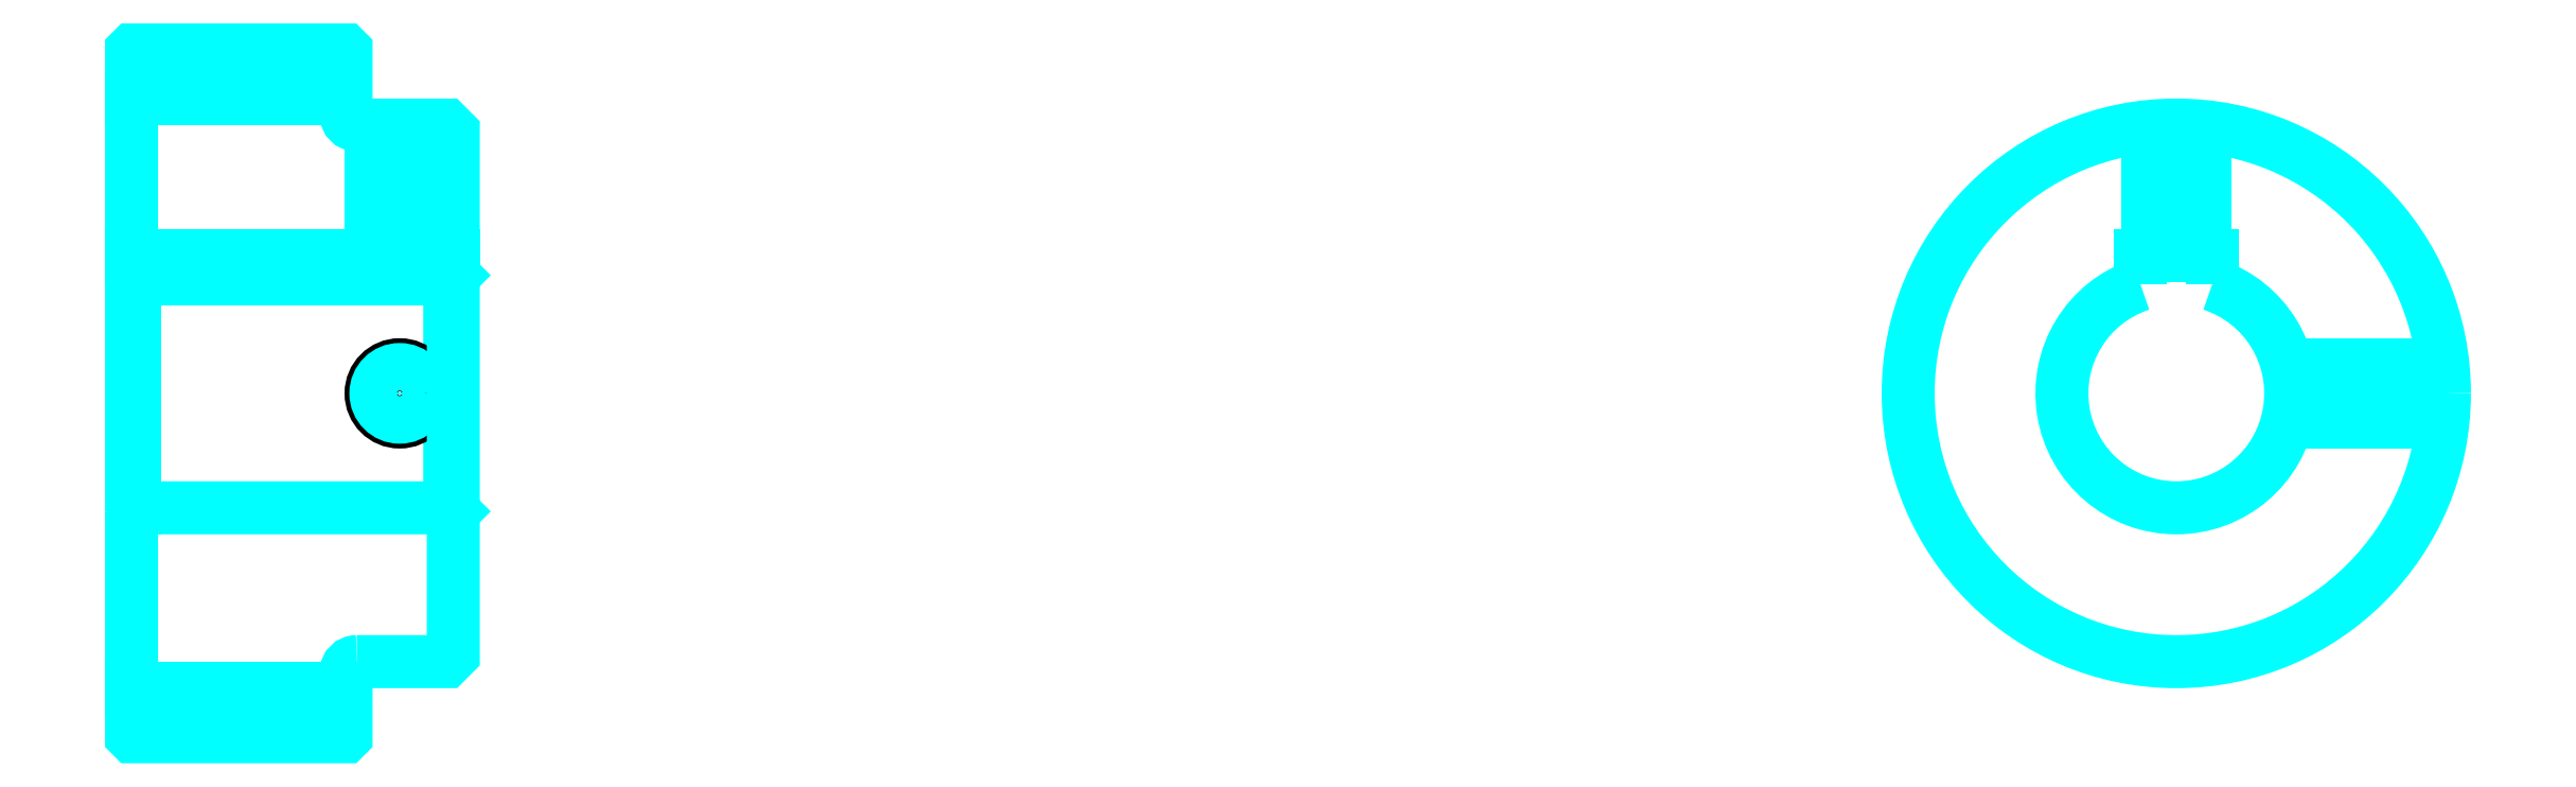
<metadata>
{"format":"dxf","ext":"dxf","renderer":"ezdxf+matplotlib","layout":"modelspace","background":"white","min_lineweight":24,"dpi":150}
</metadata>
<code>
0
SECTION
2
ENTITIES
0
LINE
8
0
10
211.3
20
253.9
30
0
11
241.3
21
253.9
31
0
0
LINE
8
0
10
211.3
20
171.4
30
0
11
241.3
21
171.4
31
0
0
LINE
8
0
10
255.8
20
196.6
30
0
11
256.3
21
196.1
31
0
0
LINE
8
0
10
255.8
20
228.6
30
0
11
256.3
21
229.1
31
0
0
LINE
8
0
10
211.8
20
228.6
30
0
11
211.8
21
196.6
31
0
0
POLYLINE
8
0
66
1
10
0
20
0
30
0
70
2
0
VERTEX
8
0
10
211.3
20
196.1
30
0
70
0
0
VERTEX
8
0
10
211.8
20
196.6
30
0
70
0
0
VERTEX
8
0
10
255.8
20
196.6
30
0
70
0
0
VERTEX
8
0
10
255.8
20
228.6
30
0
70
0
0
VERTEX
8
0
10
211.8
20
228.6
30
0
70
0
0
VERTEX
8
0
10
211.3
20
229.1
30
0
70
0
0
SEQEND
8
0
0
ARC
8
0
10
242.8
20
251.6
30
0
40
1.5
50
180
51
270
0
ARC
8
0
10
242.8
20
173.6
30
0
40
1.5
50
90
51
180
0
ARC
8
0
10
497.3
20
212.6
30
0
40
16
50
108.2
51
71.79
0
POLYLINE
8
0
66
1
10
0
20
0
30
0
70
2
0
VERTEX
8
0
10
502.3
20
227.8
30
0
70
0
0
VERTEX
8
0
10
502.3
20
231.9
30
0
70
0
0
VERTEX
8
0
10
492.3
20
231.9
30
0
70
0
0
VERTEX
8
0
10
492.3
20
227.8
30
0
70
0
0
SEQEND
8
0
0
LINE
8
0
10
211.3
20
231.9
30
0
11
256.3
21
231.9
31
0
0
POLYLINE
8
0
66
1
10
0
20
0
30
0
70
2
0
VERTEX
8
0
10
252.8
20
250.1
30
0
70
0
0
VERTEX
8
0
10
252.8
20
231.9
30
0
70
0
0
SEQEND
8
0
0
POLYLINE
8
0
66
1
10
0
20
0
30
0
70
2
0
VERTEX
8
0
10
244.8
20
250.1
30
0
70
0
0
VERTEX
8
0
10
244.8
20
231.9
30
0
70
0
0
SEQEND
8
0
0
POLYLINE
8
0
66
1
10
0
20
0
30
0
70
2
0
VERTEX
8
0
10
252.1
20
250.1
30
0
70
0
0
VERTEX
8
0
10
252.1
20
231.9
30
0
70
0
0
SEQEND
8
0
0
POLYLINE
8
0
66
1
10
0
20
0
30
0
70
2
0
VERTEX
8
0
10
245.5
20
250.1
30
0
70
0
0
VERTEX
8
0
10
245.5
20
231.9
30
0
70
0
0
SEQEND
8
0
0
POLYLINE
8
0
66
1
10
0
20
0
30
0
70
2
0
VERTEX
8
0
10
493.3
20
231.9
30
0
70
0
0
VERTEX
8
0
10
493.3
20
249.9
30
0
70
0
0
SEQEND
8
0
0
POLYLINE
8
0
66
1
10
0
20
0
30
0
70
2
0
VERTEX
8
0
10
501.3
20
231.9
30
0
70
0
0
VERTEX
8
0
10
501.3
20
249.9
30
0
70
0
0
SEQEND
8
0
0
POLYLINE
8
0
66
1
10
0
20
0
30
0
70
2
0
VERTEX
8
0
10
494
20
231.9
30
0
70
0
0
VERTEX
8
0
10
494
20
250
30
0
70
0
0
SEQEND
8
0
0
POLYLINE
8
0
66
1
10
0
20
0
30
0
70
2
0
VERTEX
8
0
10
500.6
20
231.9
30
0
70
0
0
VERTEX
8
0
10
500.6
20
250
30
0
70
0
0
SEQEND
8
0
0
CIRCLE
8
0
10
248.8
20
212.6
30
0
40
4
0
CIRCLE
8
0
10
248.8
20
212.6
30
0
40
3.325
0
POLYLINE
8
0
66
1
10
0
20
0
30
0
70
2
0
VERTEX
8
0
10
512.8
20
216.6
30
0
70
0
0
VERTEX
8
0
10
534.6
20
216.6
30
0
70
0
0
SEQEND
8
0
0
POLYLINE
8
0
66
1
10
0
20
0
30
0
70
2
0
VERTEX
8
0
10
512.8
20
208.6
30
0
70
0
0
VERTEX
8
0
10
534.6
20
208.6
30
0
70
0
0
SEQEND
8
0
0
POLYLINE
8
0
66
1
10
0
20
0
30
0
70
2
0
VERTEX
8
0
10
512.9
20
215.9
30
0
70
0
0
VERTEX
8
0
10
534.6
20
215.9
30
0
70
0
0
SEQEND
8
0
0
POLYLINE
8
0
66
1
10
0
20
0
30
0
70
2
0
VERTEX
8
0
10
512.9
20
209.3
30
0
70
0
0
VERTEX
8
0
10
534.6
20
209.3
30
0
70
0
0
SEQEND
8
0
0
POLYLINE
8
0
66
1
10
0
20
0
30
0
70
2
0
VERTEX
8
0
10
211.3
20
196.1
30
0
70
0
0
VERTEX
8
0
10
211.3
20
164.7
30
0
70
0
0
VERTEX
8
0
10
211.4
20
164.6
30
0
70
0
0
VERTEX
8
0
10
241.2
20
164.6
30
0
70
0
0
VERTEX
8
0
10
241.3
20
164.7
30
0
70
0
0
VERTEX
8
0
10
241.3
20
173.6
30
0
70
0
0
SEQEND
8
0
0
POLYLINE
8
0
66
1
10
0
20
0
30
0
70
2
0
VERTEX
8
0
10
242.8
20
175.1
30
0
70
0
0
VERTEX
8
0
10
255.3
20
175.1
30
0
70
0
0
VERTEX
8
0
10
256.3
20
176.1
30
0
70
0
0
VERTEX
8
0
10
256.3
20
249.1
30
0
70
0
0
VERTEX
8
0
10
255.3
20
250.1
30
0
70
0
0
VERTEX
8
0
10
242.8
20
250.1
30
0
70
0
0
SEQEND
8
0
0
POLYLINE
8
0
66
1
10
0
20
0
30
0
70
2
0
VERTEX
8
0
10
241.3
20
251.6
30
0
70
0
0
VERTEX
8
0
10
241.3
20
260.5
30
0
70
0
0
VERTEX
8
0
10
241.2
20
260.6
30
0
70
0
0
VERTEX
8
0
10
211.4
20
260.6
30
0
70
0
0
VERTEX
8
0
10
211.3
20
260.5
30
0
70
0
0
VERTEX
8
0
10
211.3
20
196.1
30
0
70
0
0
SEQEND
8
0
0
CIRCLE
8
0
10
497.3
20
212.6
30
0
40
37.5
0
ENDSEC
0
EOF

</code>
